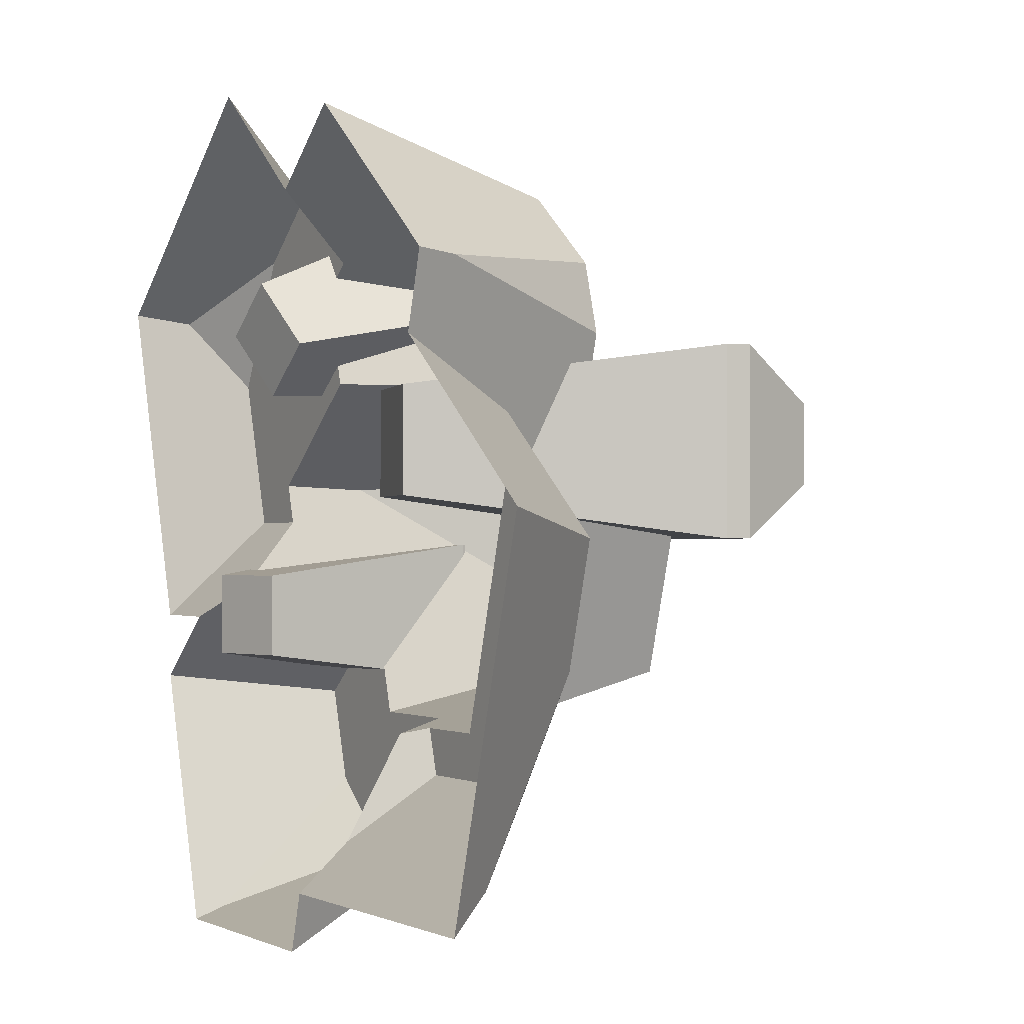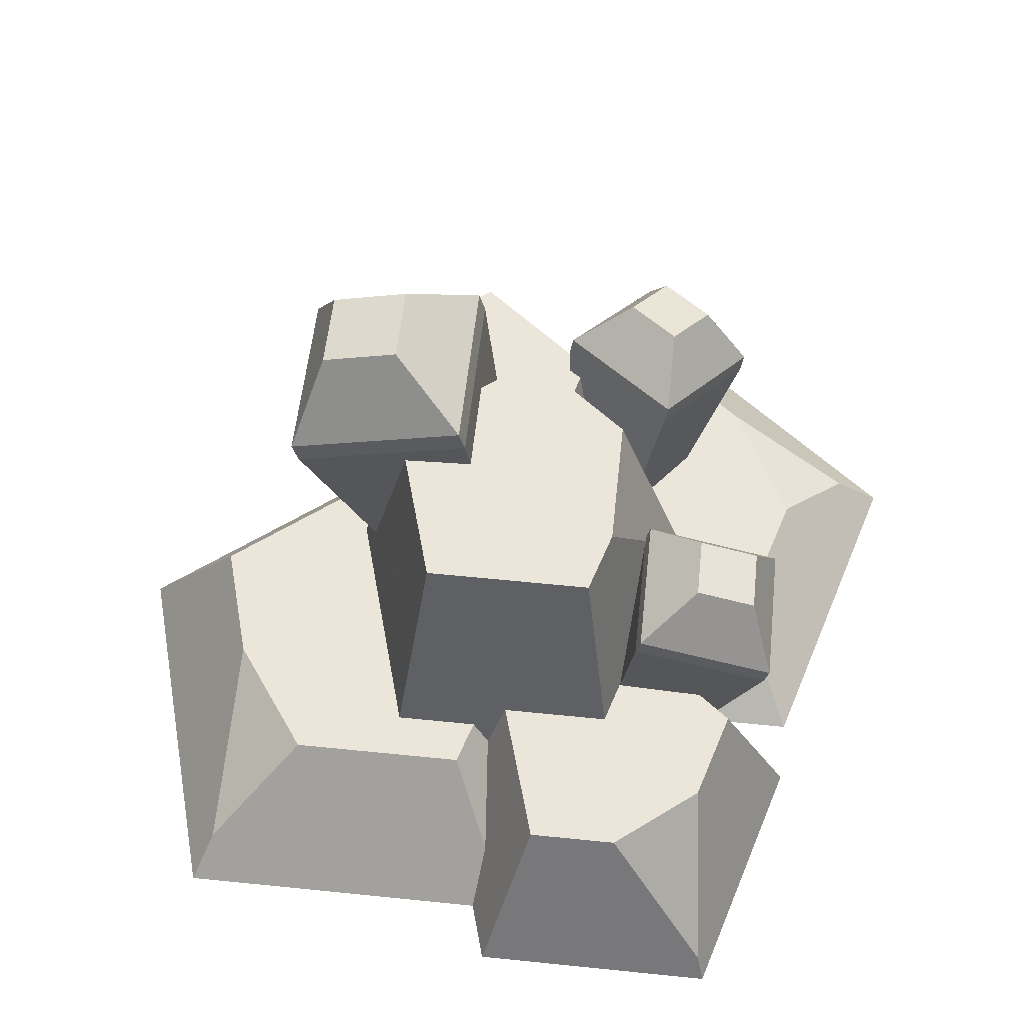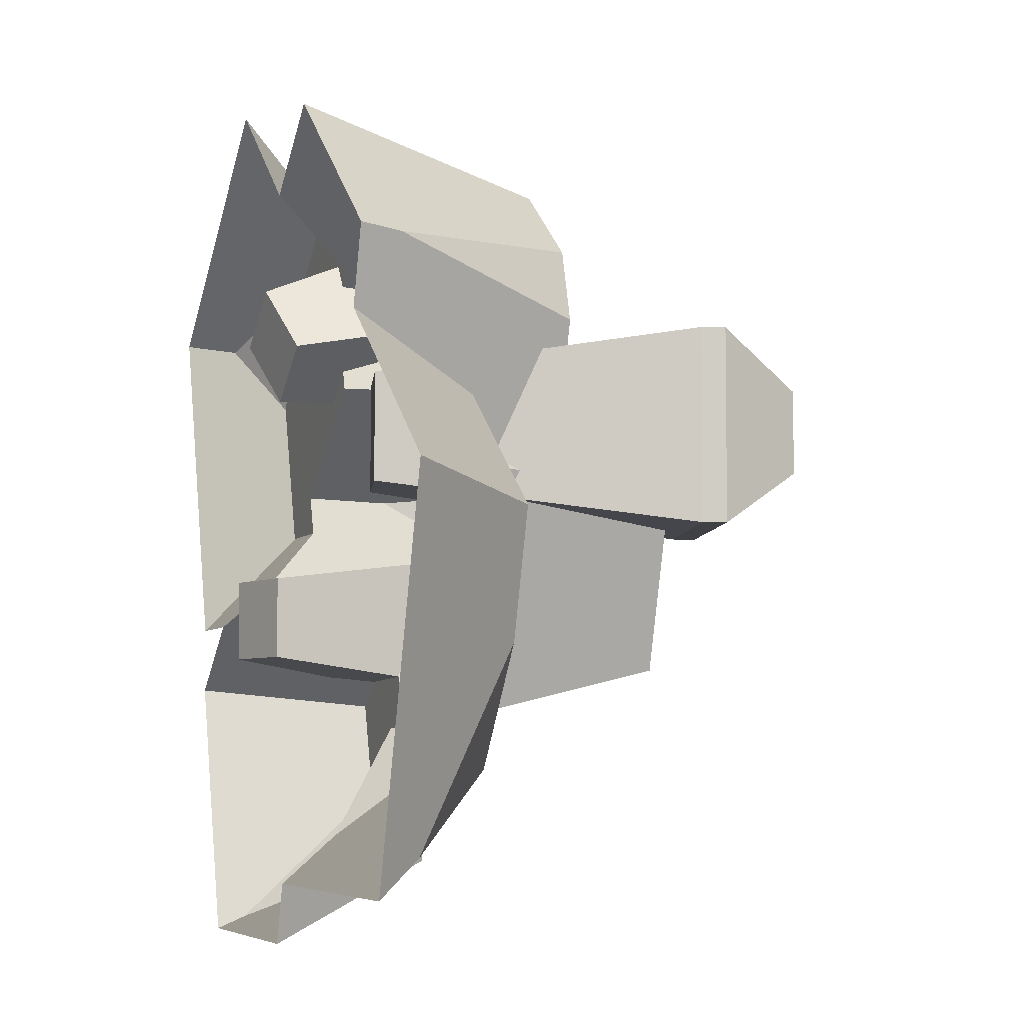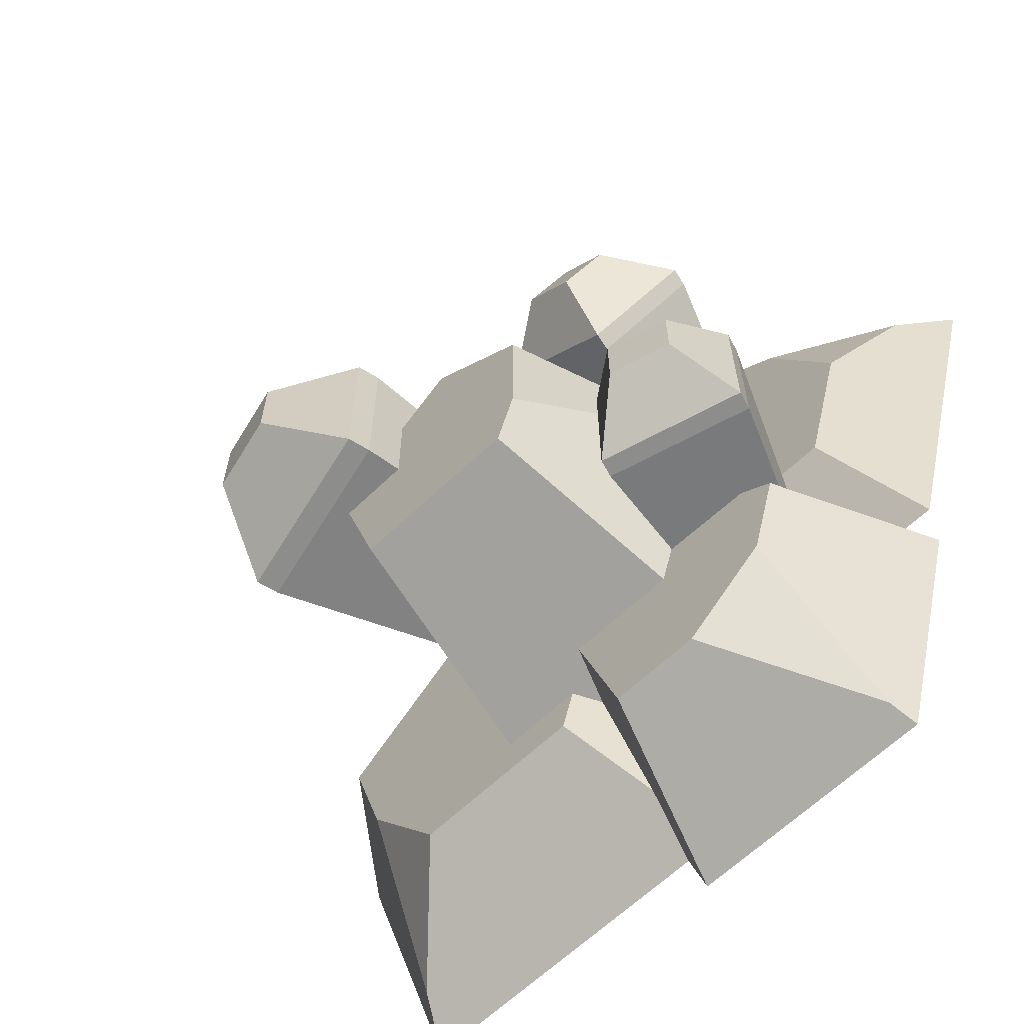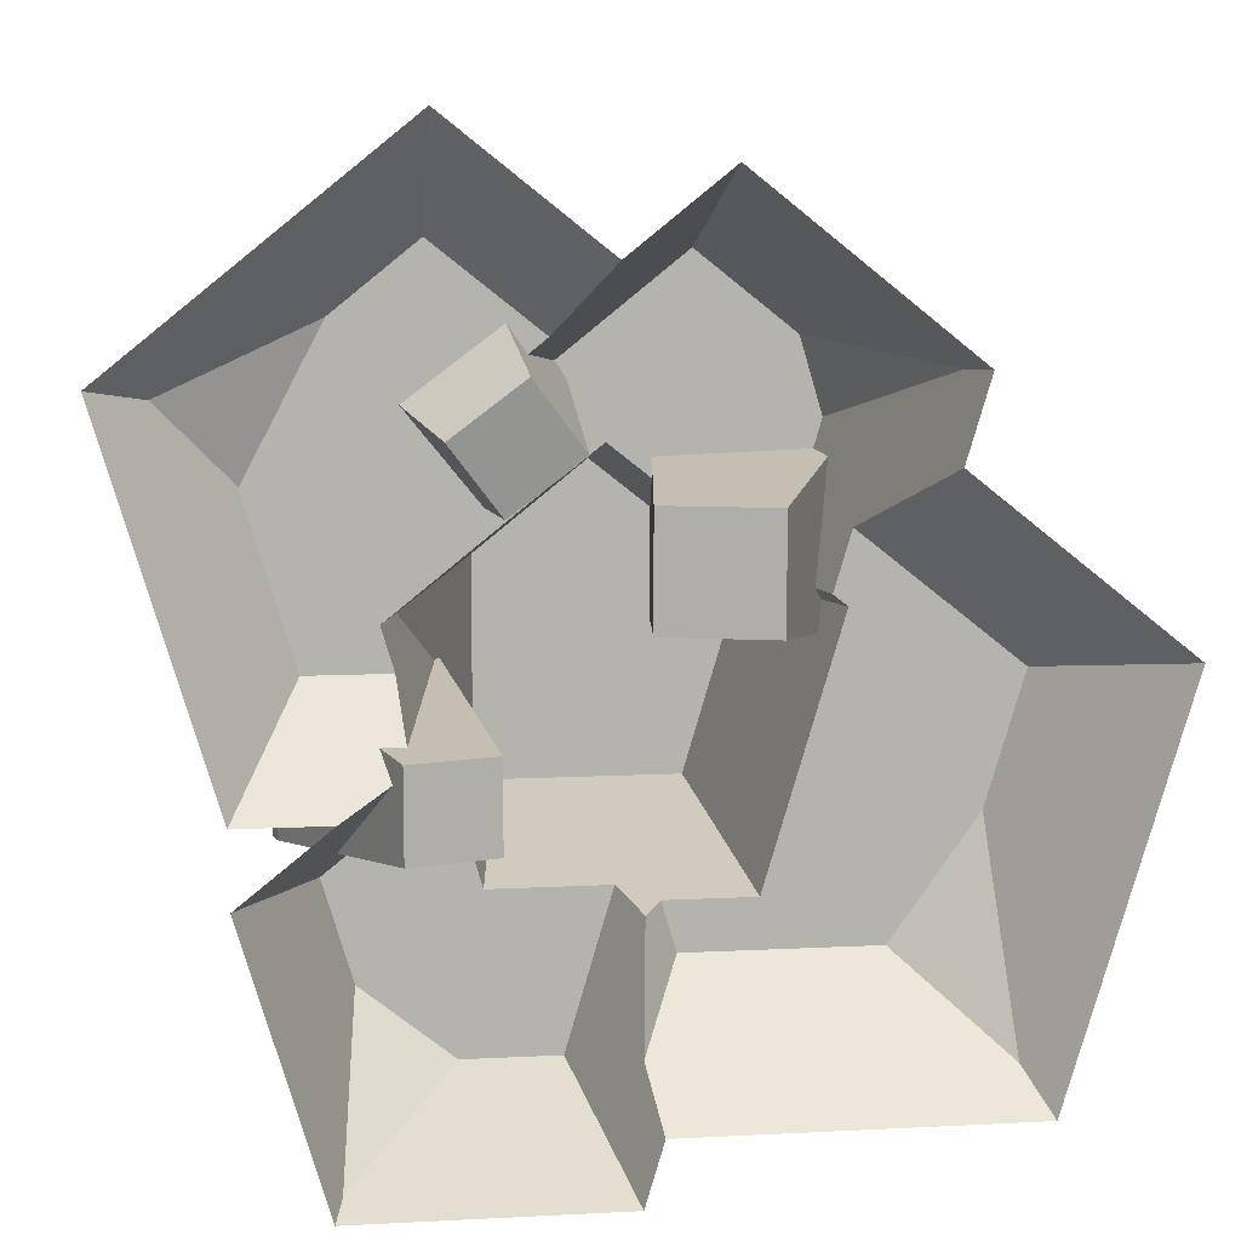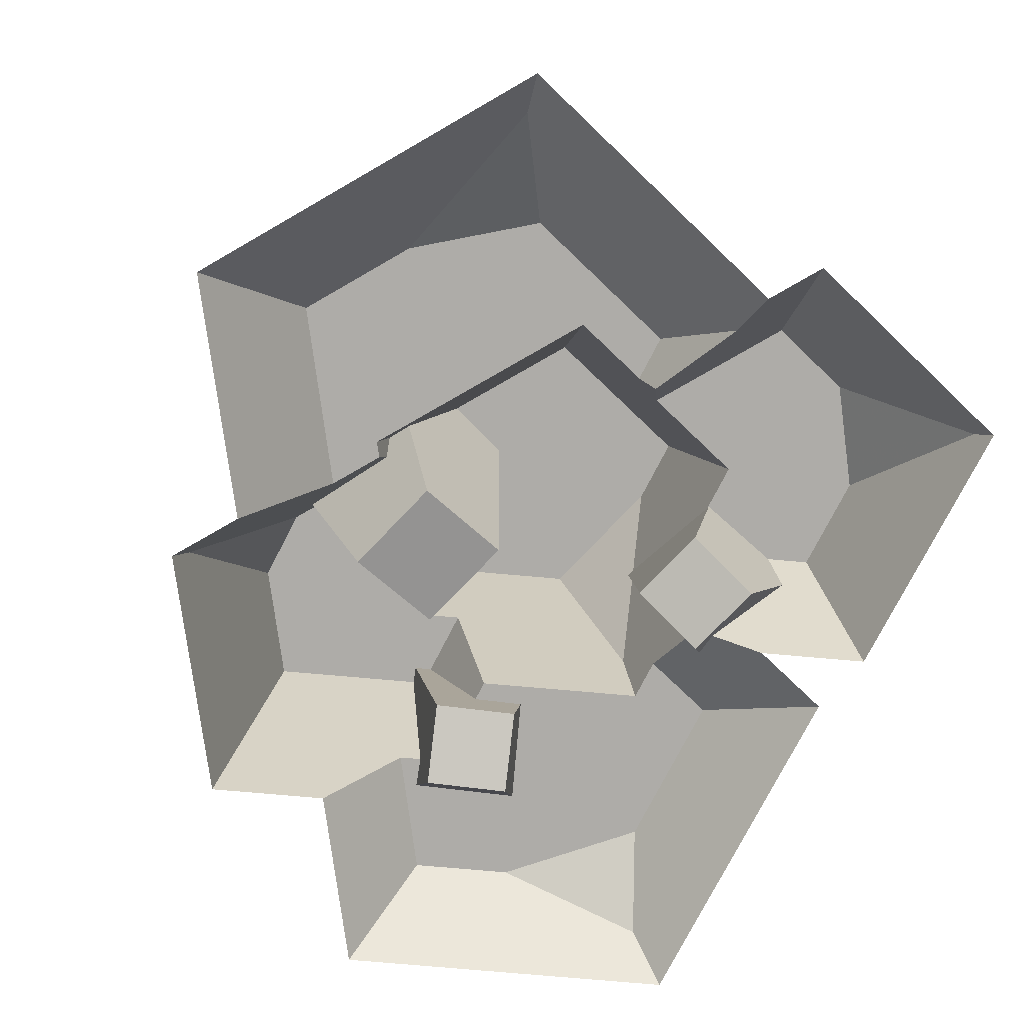
<metadata>
{"format":"obj","ext":"obj","renderer":"f3d","projection":"perspective","resolution":1024,"background":"white","views":[{"elev":-0.7,"azim":60.4,"up":"+Z"},{"elev":56.9,"azim":-173.9,"up":"+Y"},{"elev":-5.7,"azim":69.7,"up":"+Z"},{"elev":-64.4,"azim":-136.4,"up":"+Z"},{"elev":10.3,"azim":-7.5,"up":"+Z"},{"elev":-76.9,"azim":136.3,"up":"+Y"}]}
</metadata>
<code>
v 0.772 0.4308 0.4684
v 0.772 0.4308 0.6862
v 0.7349 0.5322 0.5304
v 0.7349 0.5322 0.6241
v 0.6256 0.06875 0.6385
v 0.6256 0.06875 0.5161
v 0.5073 0.1004 0.6385
v 0.5073 0.1004 0.5161
v 0.5615 0.4872 0.4684
v 0.6444 0.5565 0.5304
v 0.5545 0.4609 0.4684
v 0.5545 0.4609 0.6862
v 0.7649 0.4045 0.4684
v 0.7649 0.4045 0.6862
v 0.5615 0.4872 0.6862
v 0.6444 0.5565 0.6241
v 0.3192 0.3275 0.2934
v 0.3192 0.3275 0.4612
v 0.2555 0.3808 0.3412
v 0.2555 0.3808 0.4134
v 0.361 0.02966 0.4244
v 0.361 0.02966 0.3302
v 0.27 0.00526 0.4244
v 0.27 0.00526 0.3302
v 0.1572 0.284 0.2934
v 0.1858 0.3622 0.3412
v 0.1626 0.2638 0.2934
v 0.1626 0.2638 0.4612
v 0.3247 0.3072 0.2934
v 0.3247 0.3072 0.4612
v 0.1572 0.284 0.4612
v 0.1858 0.3622 0.4134
v 0.2162 0.2638 0.7747
v 0.3506 0.2638 0.8752
v 0.31 0.00526 0.7108
v 0.3854 0.00526 0.7673
v 0.3101 0.3275 0.6493
v 0.4444 0.3275 0.7498
v 0.3101 0.3808 0.729
v 0.3679 0.3808 0.7723
v 0.3133 0.3072 0.645
v 0.3645 0.02966 0.6379
v 0.4476 0.3072 0.7455
v 0.44 0.02966 0.6944
v 0.213 0.284 0.7791
v 0.2684 0.3622 0.7848
v 0.3473 0.284 0.8796
v 0.3261 0.3622 0.828
v 0.1316 0.09917 0.662
v 0.2114 0.09917 0.8136
v 0.05536 0.04958 0.7466
v 0.7973 0 0.7684
v 0.5689 0 0.9514
v 0.7821 0.04958 0.7646
v 0.5689 0.2743 0.8628
v 0.6743 0.2743 0.7784
v 0.6189 0.1563 0.25
v 0.7015 0.1563 0.5304
v 0.5829 0.4186 0.3111
v 0.6433 0.4186 0.5161
v 0.2762 0.1893 0.5286
v 0.3653 0.4186 0.3863
v 0.3653 0.4186 0.5467
v 0.2787 0.03316 0.4113
v 0.2695 0.09917 0.4885
v 0.2108 0 0.3724
v 0.1827 0.09917 0.4885
v 0.1143 0 0.3724
v 0.6687 0.2173 0.5426
v 0.6862 0.1563 0.5427
v 0.6579 0.2743 0.561
v 0.7049 0.1563 0.6062
v 0.6981 0.2743 0.6976
v 0.7717 0 0.6816
v 0.356 0.1893 0.2577
v 0.3875 0.4186 0.3111
v 0.3221 0.1893 0.3729
v 0.2562 0.09917 0.5336
v 0.4851 0 0
v 0.5052 0 0.06819
v 0.4329 0.1893 0.08863
v 0.4941 0.06489 0.1217
v 0.4827 0.1893 0.2577
v 0.504 0.1276 0.2434
v 0.2028 0 0
v 0.2114 0.0314 0.01471
v 0.3302 0.1893 0.08863
v 0.6292 0.2743 0.561
v 0.4852 0.2743 0.6763
v 0.4852 0.4186 0.6427
v 1 0 0.4987
v 0.8771 0.1563 0.4683
v 0.5229 0.1563 0.25
v 0.849 0.04958 0.1091
v 0.8359 0.1563 0.3286
v 0.7426 0.1563 0.1971
v 0.4644 0 0.8677
v 0.4119 0.09917 0.7936
v 0.425 0.2743 0.7475
v 0.371 0.09917 0.7609
v 0.1155 0 0.2961
v 0.2 0.1893 0.2752
v 0.4535 0.2743 0.6509
v 0.4033 0.09917 0.6514
v 0.5385 0.1563 0.1971
v 0.8731 0 0.06819
v 0.2318 0.1893 0.1675
v 0.2992 0 1
v 0.2992 0.09917 0.8839
v 0 0 0.7603
g crystal
f 3 2 1
f 2 3 4
f 7 6 5
f 6 7 8
f 10 1 9
f 1 10 3
f 8 12 11
f 12 8 7
f 11 6 8
f 6 11 13
f 14 6 13
f 6 14 5
f 14 7 5
f 7 14 12
f 12 9 11
f 9 12 15
f 10 4 3
f 4 10 16
f 2 12 14
f 12 2 15
f 2 13 1
f 13 2 14
f 9 13 11
f 13 9 1
f 15 10 9
f 10 15 16
f 4 15 2
f 15 4 16
g crystal
f 19 18 17
f 18 19 20
f 23 22 21
f 22 23 24
f 26 17 25
f 17 26 19
f 24 28 27
f 28 24 23
f 27 22 24
f 22 27 29
f 30 22 29
f 22 30 21
f 30 23 21
f 23 30 28
f 28 25 27
f 25 28 31
f 26 20 19
f 20 26 32
f 18 28 30
f 28 18 31
f 18 29 17
f 29 18 30
f 25 29 27
f 29 25 17
f 31 26 25
f 26 31 32
f 20 31 18
f 31 20 32
g crystal
f 35 34 33
f 34 35 36
f 39 38 37
f 38 39 40
f 43 42 41
f 42 43 44
f 38 41 37
f 41 38 43
f 46 37 45
f 37 46 39
f 43 47 34
f 47 43 38
f 36 42 44
f 42 36 35
f 33 42 35
f 42 33 41
f 44 34 36
f 34 44 43
f 46 40 39
f 40 46 48
f 45 41 33
f 41 45 37
f 47 46 45
f 46 47 48
f 38 48 47
f 48 38 40
f 34 45 33
f 45 34 47
g rocks
f 51 50 49
f 54 53 52
f 53 54 55
f 55 54 56
f 59 58 57
f 58 59 60
f 63 62 61
f 66 65 64
f 65 66 67
f 67 66 68
f 71 70 69
f 70 71 72
f 72 71 73
f 72 73 74
f 74 73 52
f 52 73 54
f 77 76 75
f 76 77 62
f 62 77 64
f 62 64 61
f 61 64 65
f 61 65 78
f 81 80 79
f 80 81 82
f 82 81 83
f 82 83 84
f 86 79 85
f 79 86 81
f 81 86 87
f 60 70 58
f 70 60 69
f 69 60 88
f 88 60 89
f 89 60 90
f 92 74 91
f 74 92 72
f 83 93 84
f 93 83 57
f 57 83 59
f 59 83 75
f 59 75 76
f 96 95 94
f 55 97 53
f 97 55 98
f 99 98 55
f 98 99 100
f 64 101 66
f 101 64 102
f 102 64 77
f 104 99 103
f 99 104 100
f 84 105 82
f 105 84 93
f 71 69 88
f 82 106 80
f 106 82 94
f 94 82 96
f 96 82 105
f 94 91 106
f 91 94 95
f 91 95 92
f 86 107 87
f 56 54 73
f 98 108 97
f 108 98 109
f 101 86 85
f 86 101 107
f 107 101 102
f 68 49 67
f 49 68 51
f 51 68 110
f 90 103 89
f 63 103 90
f 61 103 63
f 78 103 61
f 103 78 104
f 50 108 109
f 108 50 110
f 110 50 51
f 59 90 60
f 90 59 76
f 90 76 63
f 63 76 62
f 71 56 73
f 56 71 55
f 55 71 88
f 55 88 89
f 55 89 99
f 99 89 103
f 67 78 65
f 78 67 50
f 50 67 49
f 109 78 50
f 100 78 109
f 78 100 104
f 109 98 100
f 81 75 83
f 75 81 87
f 75 87 77
f 77 87 107
f 77 107 102
f 95 72 92
f 72 95 96
f 72 96 58
f 58 96 57
f 57 96 105
f 57 105 93
f 70 72 58

</code>
